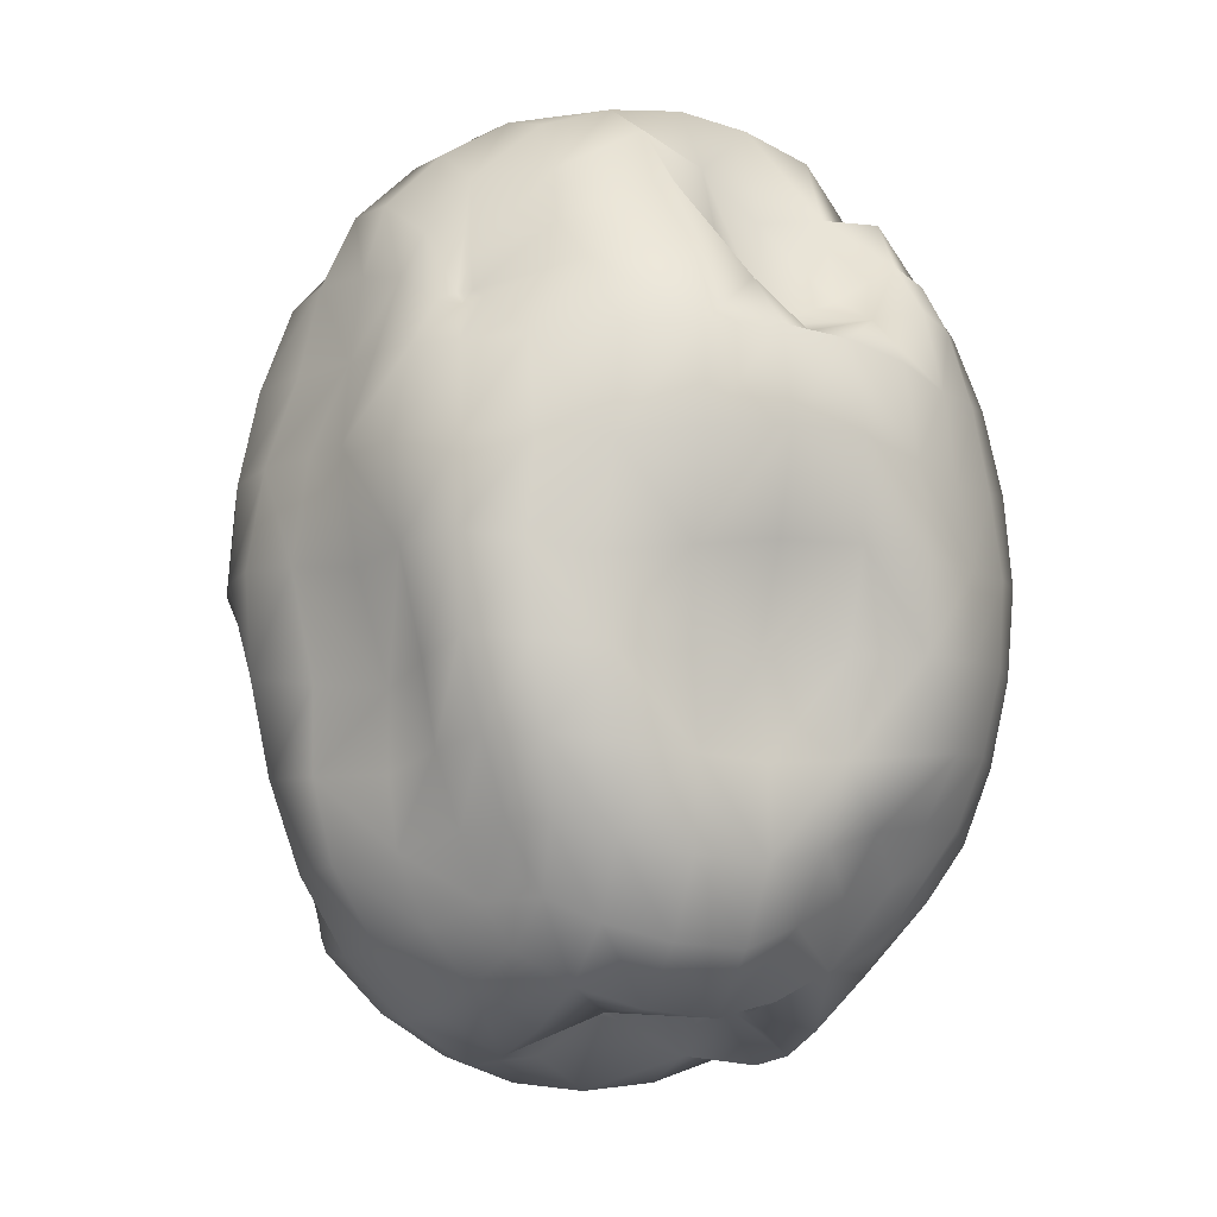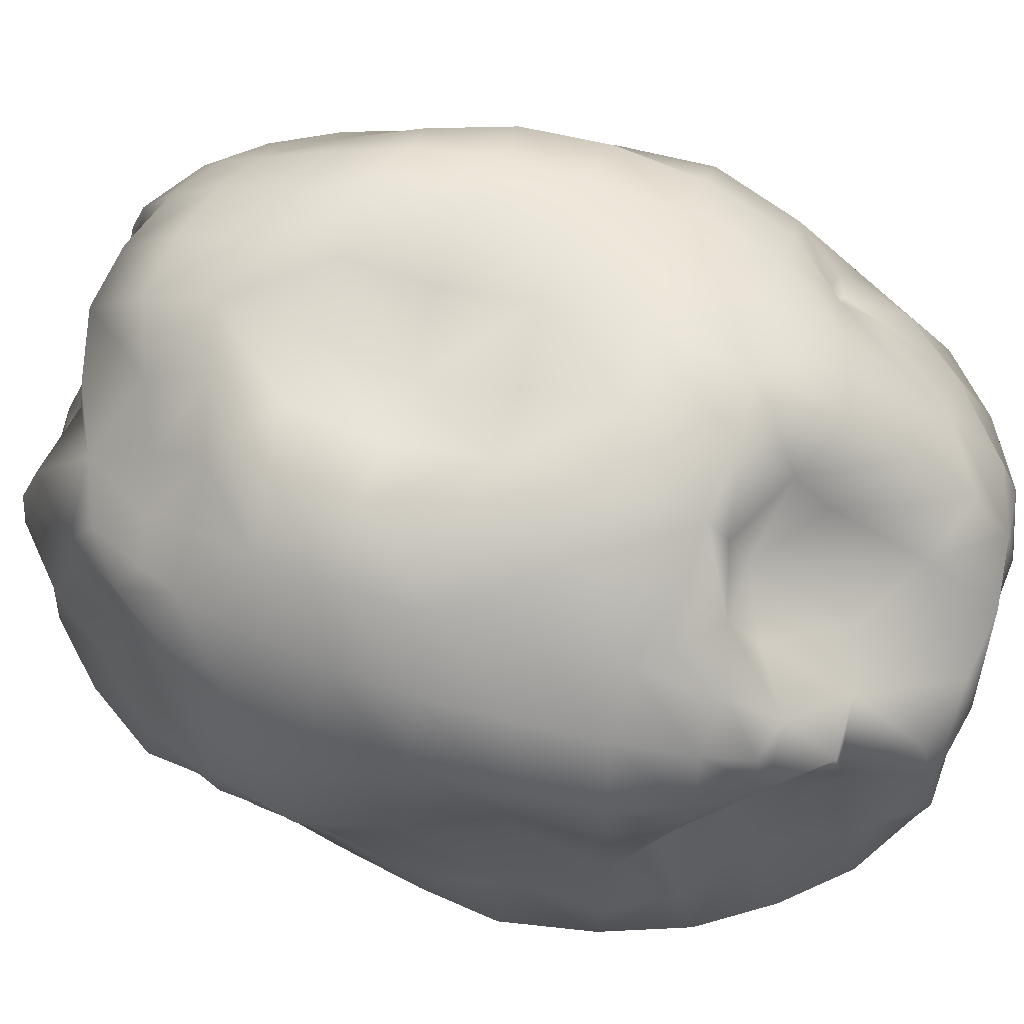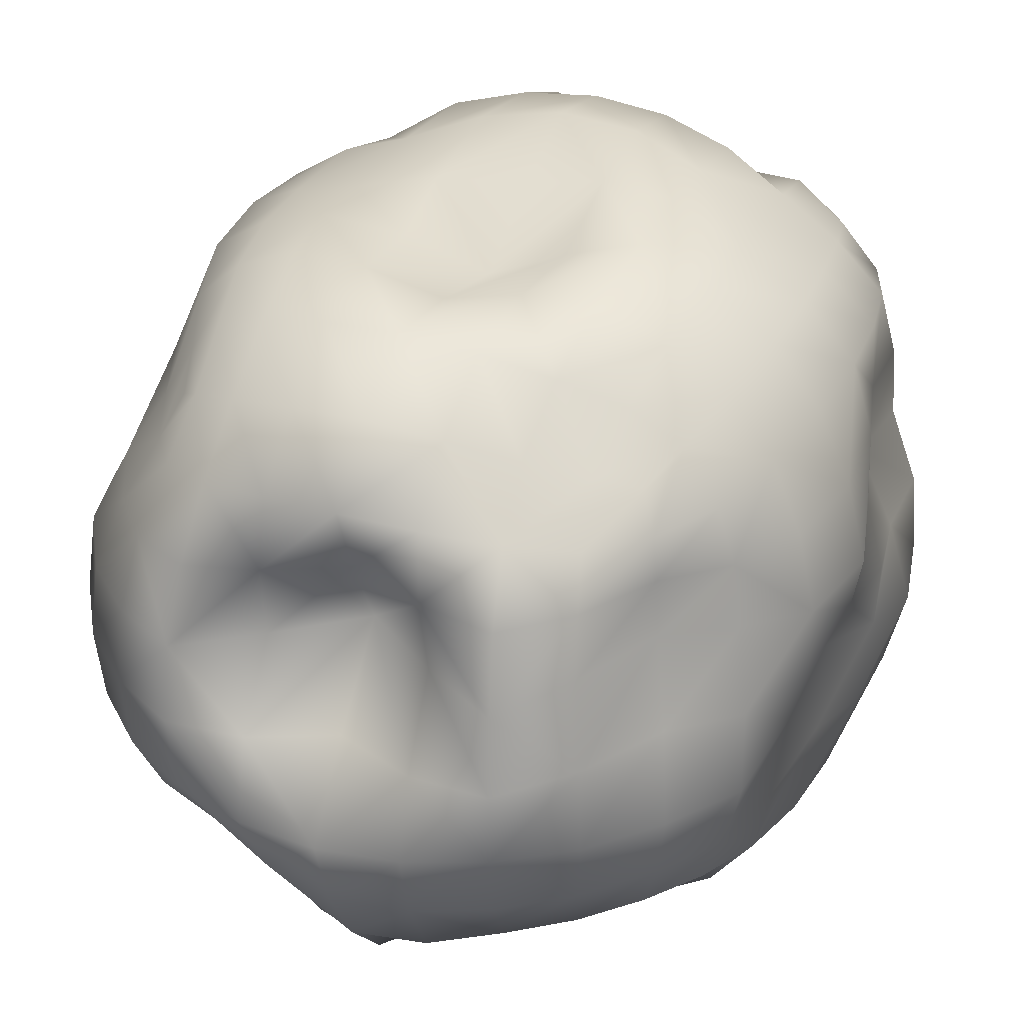
<metadata>
{"format":"obj","ext":"obj","renderer":"f3d","projection":"perspective","resolution":1024,"background":"white","views":[{"elev":-9.3,"azim":155.6,"up":"+Z"},{"elev":70.0,"azim":-72.0,"up":"+Y"},{"elev":30.6,"azim":-158.2,"up":"+Y"}]}
</metadata>
<code>
g default
v -6.695 -6.711 9.058
v 7.229 -6.793 8.998
v -7.09 7.186 9.274
v 7.546 5.864 7.384
v -6.998 6.998 -8.982
v 6.627 7.36 -9.316
v -6.908 -6.965 -8.686
v 7.242 -7.134 -9.054
v 7.83 -8.219 -0.3098
v -8.809 -8.905 0.03482
v 9.001 -0 -11.41
v -8.253 0.3833 -10.47
v 9.003 8.898 0.03114
v -8.736 8.839 -0.1087
v 9.001 0 11.48
v -7.707 0.6391 9.745
v 0.09622 -8.905 -11.41
v 0.1121 8.872 -11.38
v 0.3603 8.023 9.223
v 0.169 -8.471 10.83
v -11.43 0.156 0.3844
v 12.32 0 0.03482
v 0.09622 -12.22 0.03482
v 0.3439 -0.3512 -12.97
v -0.004764 10.95 0.1039
v 0.5304 0.2253 14.22
v -4.766 0 14.68
v 4.958 0 14.68
v 0.09622 4.862 14.68
v 0.09622 -4.862 14.68
v -4.694 11.33 -0.1068
v 5.21 10.3 -0.5501
v -0.006705 10.09 -6.145
v 0.09622 11.39 6.285
v -4.766 0 -14.61
v 4.958 0 -14.61
v 0.09622 -4.862 -14.61
v 0.3487 4.504 -11.85
v -4.766 -11.39 0.03482
v 4.958 -11.39 0.03482
v 0.09622 -11.39 6.285
v 0.09622 -10.72 -6.216
v 10.75 0 6.289
v 11.47 0.02555 -6.192
v 10.44 4.739 -0.4803
v 11.47 -4.836 0.05906
v -11.01 0.1526 -5.874
v -10.9 0 6.285
v -10.9 4.862 0.03482
v -11.01 -4.709 0.3769
v 4.432 -7.87 10.06
v 5.46 7.6 9.742
v 4.358 8.335 -10.68
v 4.178 -8.107 -10.02
v -7.088 4.929 8.935
v 8.409 4.55 9.814
v -8.238 8.335 -5.444
v 8.033 8.44 -5.512
v -8.238 -4.262 -10.68
v 8.366 -4.184 -10.6
v -6.509 -6.254 4.569
v 7.208 -7.618 5.154
v 8.367 -8.258 -5.372
v -8.233 -8.328 -5.428
v 8.033 4.367 -10.75
v -7.658 4.662 -9.697
v 8.465 7.638 5.808
v -8.151 8.255 5.341
v 8.198 -2.54 9.542
v -8.238 -4.262 10.75
v -3.369 -7.364 -8.409
v -3.794 7.571 -9.781
v -3.89 7.414 8.39
v -4.153 -8.32 10.74
v -4.486 4.582 13.68
v 4.454 -2.921 12.52
v 4.678 4.582 13.68
v -4.473 10.59 -5.825
v 4.688 10.6 5.915
v 4.681 10.6 -5.863
v -4.486 -4.582 -13.61
v 4.678 4.582 -13.61
v 4.505 -4.362 -12.98
v -2.817 -8.607 5.014
v 4.678 -9.931 -5.856
v 4.678 -10.61 5.926
v 9.958 4.582 5.929
v 8.882 -2.385 -3.772
v 9.342 4.577 -6.4
v -10.52 4.582 -5.856
v -10.52 -4.582 5.926
v -10.02 4.582 5.926
v -10.15 -4.391 -5.428
v 10.71 -4.582 5.926
v -3.717 -9.678 -3.664
v -4.473 4.556 -13.58
v -4.417 10.55 5.79
v -4.486 -4.582 13.68
v -6.514 -4.373 12.46
v -2.248 -4.771 14.43
v -4.675 -2.344 14.43
v -4.277 -6.61 12.46
v -6.353 9.519 5.34
v -2.243 11.18 6.127
v -4.529 11.06 2.76
v -4.138 9.218 7.39
v -6.224 4.539 -11.89
v -2.126 4.595 -13.06
v -4.663 2.35 -14.33
v -4.054 6.153 -11.85
v -6.119 -9.184 -4.46
v -1.842 -10.66 -4.942
v -4.648 -11.16 -2.904
v -2.948 -8.047 -4.675
v 9.744 -4.244 8.443
v 11.27 -4.759 3.043
v 11.28 -2.344 6.169
v 9.177 -6.267 5.485
v -9.569 -4.373 -8.464
v -10.39 -4.399 -2.144
v -10.39 -1.972 -5.264
v -9.569 -6.61 -5.588
v -9.569 6.61 5.657
v -10.09 2.356 6.137
v -9.019 4.693 7.665
v -10.12 4.771 3.049
v -9.569 -4.373 8.533
v -11.1 -4.771 3.049
v -9.44 -6.455 5.587
v -11.1 -2.344 6.169
v -9.291 4.565 -7.993
v -11.1 4.771 -2.979
v -9.569 6.61 -5.588
v -11.09 2.351 -6.082
v 8.753 6.757 -5.86
v 10.86 2.296 -6.312
v 9.065 4.557 -8.583
v 9.368 4.547 -3.925
v 8.703 -3.102 -7.258
v 10.27 -3.548 -1.819
v 8.703 -5.339 -4.382
v 10.27 -1.121 -4.939
v 9.175 4.539 8.339
v 10.97 4.769 3.041
v 9.513 6.475 5.834
v 9.939 2.344 6.175
v 4.506 -9.449 8.207
v 4.846 -11.18 3.043
v 6.121 -9.323 5.485
v 2.442 -11.19 6.157
v 6.706 -9.641 -5.588
v 2.441 -9.967 -6.099
v 4.444 -9.259 -8.372
v 4.867 -10.92 -2.979
v -3.629 -6.195 4.081
v -2.191 -11.13 6.137
v -3.419 -8.633 8.064
v -3.794 -10.13 2.568
v 4.17 -6.23 -11.29
v 4.861 -2.337 -14.34
v 6.617 -4.26 -12.07
v 2.349 -4.655 -14.02
v 6.682 4.38 -12.4
v 2.558 4.605 -13.07
v 4.469 6.61 -12.39
v 4.869 2.343 -14.34
v -6.514 -4.373 -12.39
v -2.248 -4.771 -14.36
v -4.217 -6.538 -12.22
v -4.675 -2.344 -14.36
v 4.469 9.665 -8.464
v 5.004 10.59 -3.298
v 6.682 9.672 -5.592
v 2.393 10.59 -6.066
v 6.98 9.093 5.787
v 2.441 11.19 6.169
v 5.088 9.073 8.255
v 5.005 10.6 2.73
v -6.512 9.662 -5.584
v -2.291 10.58 -6.055
v -4.054 9.208 -7.924
v -4.675 11.19 -2.979
v 5.063 6.432 11.68
v 4.867 2.344 14.43
v 6.939 4.517 11.71
v 2.441 4.771 14.43
v 6.318 -1.502 10.45
v 2.434 -4.707 14.38
v 4.375 -5.631 11.67
v 4.749 -1.468 13.81
v -5.964 4.693 11.59
v -2.243 4.755 14.39
v -4.145 6.17 11.33
v -4.655 2.356 14.4
v -2.106 -8.717 11.24
v -1.661 7.242 7.429
v -1.882 8.274 -10.65
v -1.72 -8.267 -10.09
v -8.583 -2.17 11.17
v 8.724 -1.363 10.68
v -8.496 8.605 2.575
v 8.838 8.742 2.872
v -7.7 2.859 -9.602
v 8.832 2.208 -11.21
v -8.646 -8.742 -2.802
v 8.771 -8.703 -2.822
v 7.676 -7.651 7.715
v -6.452 -6.305 7.109
v 7.769 -5.918 -9.757
v -7.654 -6.013 -9.929
v 7.105 7.947 -7.821
v -7.633 7.706 -7.644
v 7.847 5.769 7.761
v -7.494 6.106 9.747
v 5.984 -7.592 -9.472
v 5.908 7.804 -9.963
v 7.483 6.136 7.757
v 6.075 -7.385 9.701
v -11.22 -2.116 0.8557
v -10.26 7.037 0.03482
v -9.733 0.3054 8.252
v -9.994 0.1832 -8.563
v 12.11 -2.482 0.03482
v 9.989 6.983 -0.1933
v 10.45 0 -9.013
v 10.13 -0 9.084
v 0.09622 -11.72 -3.156
v 0.131 -10.15 8.77
v 6.574 -10.03 -0.1299
v -6.855 -10.25 -0.01213
v 0.5888 1.784 -10.02
v 0.08731 -7.026 -13.25
v 7.134 0 -13.28
v -6.676 0.1832 -12.83
v 0.09622 12.02 3.226
v 0.09619 10.35 -9.012
v 7.267 9.781 -0.2741
v -6.786 10.21 -0.272
v 0.3146 -2.369 14.71
v 0.2224 6.616 12.27
v 7.122 0.0855 13.29
v -6.415 0.3054 12.52
v -2.168 0.1133 14.71
v 2.797 0.1133 14.71
v 0.3146 2.595 14.71
v 0.131 -6.83 13.04
v -2.427 11.5 0.06279
v 2.67 10.93 -0.2438
v -0.1046 9.482 -3.019
v 0.2224 9.934 8.002
v -2.286 -0.1421 -14.32
v 2.679 -0.1421 -14.32
v 0.09622 -2.482 -15.41
v 0.09786 7.035 -13.26
v -2.386 -12.02 0.03482
v 2.578 -12.01 0.03482
v 0.09622 -12.02 3.226
v 0.1358 -9.987 -8.9
v 11.79 0 3.227
v 12.11 -0.000527 -3.159
v 11.66 2.429 -0.1891
v 9.892 -6.71 -0.1299
v -11.22 0.3663 -2.336
v -10.96 0 3.226
v -10.96 2.482 0.03482
v -10.26 -7.037 0.03482
v 2.427 -8.005 10.16
v 2.318 8.692 11.15
v 2.303 8.742 -11.2
v 2.214 -8.616 -10.88
v -6.773 3.293 8.317
v 8.824 2.207 11.27
v -8.646 8.742 -2.802
v 8.811 8.741 -2.813
v -8.614 -2.185 -11.15
v 8.838 -2.207 -11.2
v -7.798 -7.723 2.409
v 6.846 -7.575 2.286
v 7.802 -7.697 -7.645
v -7.509 -7.573 -7.282
v 7.105 6.209 -10.05
v -7.547 6.015 -9.73
v 7.849 6.138 7.284
v -7.649 7.745 7.755
v 7.685 -4.817 9.159
v -7.654 -6.013 9.999
v -5.363 -7.076 -8.351
v -5.667 7.236 -9.324
v -5.878 7.622 9.671
v -5.602 -7.371 9.827
v -6.812 -2.253 13.11
v -2.157 -6.908 13.11
v -2.247 -2.388 14.89
v -6.541 9.925 2.397
v -1.908 9.339 6.783
v -2.338 11.81 3.164
v -6.287 2.615 -12.15
v -2.037 6.661 -12.75
v -2.085 2.075 -12.36
v -6.812 -10.17 -2.862
v -1.368 -9.154 -6.596
v -2.34 -11.81 -3.097
v 10.27 -2.253 8.916
v 9.163 -6.261 2.607
v 11.91 -2.436 3.166
v -10.07 -2.249 -8.838
v -10.07 -6.904 -2.854
v -10.36 -1.728 -1.51
v -8.77 6.235 8.023
v -9.86 2.436 3.166
v -8.919 2.856 7.276
v -8.715 -6.149 8.006
v -11.71 -2.435 3.169
v -10.08 -6.908 2.932
v -8.775 6.232 -7.962
v -11.71 2.437 -3.094
v -10.08 6.908 -2.862
v 7.888 6.516 -8.157
v 10.9 2.317 -3.593
v 10.21 2.27 -8.857
v 8.289 -5.406 -7.193
v 11.41 -1.843 -2.535
v 9.796 -6.346 -2.336
v 8.495 5.841 7.41
v 11.2 2.436 3.17
v 10.27 6.908 2.932
v 6.313 -8.865 8.031
v 2.532 -11.81 3.166
v 5.899 -9.524 2.607
v 6.318 -8.861 -7.947
v 2.532 -11.16 -3.097
v 2.343 -9.499 -8.822
v -4.288 -6.66 7.035
v -2.34 -11.81 3.166
v -2.157 -10.17 8.916
v 6.133 -5.985 -10.68
v 2.532 -2.436 -15.15
v 7.004 -2.253 -13.04
v 6.165 6.271 -11.41
v 2.787 2.075 -12.36
v 2.349 6.908 -13.04
v -6.102 -6.191 -11.29
v -2.34 -2.436 -15.15
v -2.157 -6.908 -13.04
v 6.165 8.92 -8
v 2.475 10.3 -3.134
v 7.071 9.883 -3.017
v 7.455 6.929 7.389
v 2.586 11.58 3.04
v 2.349 10.17 8.916
v -5.996 8.599 -7.644
v -2.443 10.5 -3.026
v -2.037 9.924 -8.555
v 7.444 5.83 8.813
v 2.625 2.484 14.89
v 7.004 2.253 13.11
v 6.076 -4.393 10.16
v 2.625 -2.388 14.89
v 2.418 -6.499 12.5
v -6.117 6.225 11.4
v -2.247 2.484 14.89
v -1.908 6.076 10.98
v -5.773 2.856 11.47
v 6.773 -0.5483 11.91
v 2.349 6.908 13.11
v -6.805 10.17 -2.875
v 7.071 9.883 2.777
v 2.349 10.17 -8.846
v -6.812 -2.253 -13.04
v 7.004 2.253 -13.04
v 2.172 -6.682 -12.39
v -5.098 -8.111 1.996
v 7.004 -10.17 -2.862
v 2.418 -9.762 8.3
v 9.537 2.253 8.919
v 9.804 -1.696 -8.318
v 9.193 6.805 -3.372
v -9.551 2.615 -7.957
v -10.08 -2.253 8.916
v -10.06 6.904 2.924
v -8.782 -6.228 -7.973
v 8.952 -6.155 7.992
v -5.283 -7.843 -5.551
v -5.989 5.951 -11.04
v -6.113 8.854 7.986
v -6.132 -6.228 11.45
g pCube1
f 1 290 386 286
f 3 289 385 284
f 5 288 384 282
f 7 287 383 280
f 2 207 382 285
f 7 280 381 210
f 14 220 380 201
f 16 221 379 199
f 12 222 378 203
f 13 224 377 274
f 11 225 376 276
f 15 226 375 272
f 20 228 374 267
f 9 229 373 206
f 10 230 372 277
f 17 232 371 270
f 11 233 370 204
f 12 234 369 275
f 18 236 368 269
f 13 237 367 202
f 14 238 366 273
f 19 240 365 268
f 15 241 364 200
f 16 242 363 271
f 73 193 362 196
f 29 192 361 245
f 55 191 360 214
f 51 189 359 267
f 30 188 358 239
f 69 187 357 285
f 56 185 356 272
f 28 184 355 244
f 52 183 354 217
f 72 181 353 197
f 33 180 352 249
f 57 179 351 212
f 52 177 350 268
f 34 176 349 235
f 67 175 348 283
f 58 173 347 274
f 32 172 346 248
f 53 171 345 216
f 71 169 344 198
f 37 168 343 253
f 59 167 342 210
f 53 165 341 269
f 38 164 340 231
f 65 163 339 281
f 60 161 338 276
f 36 160 337 252
f 54 159 336 215
f 74 157 335 195
f 41 156 334 257
f 61 155 333 208
f 54 153 332 270
f 42 152 331 227
f 63 151 330 279
f 62 149 329 278
f 40 148 328 256
f 51 147 327 218
f 67 145 326 202
f 45 144 325 261
f 56 143 324 213
f 63 141 323 206
f 46 140 322 223
f 60 139 321 209
f 65 137 320 204
f 44 136 319 260
f 58 135 318 211
f 57 133 317 273
f 49 132 316 265
f 66 131 315 282
f 61 129 314 277
f 50 128 313 219
f 70 127 312 286
f 55 125 311 271
f 48 124 310 264
f 68 123 309 284
f 47 121 308 263
f 50 120 307 266
f 59 119 306 275
f 43 117 305 259
f 46 116 304 262
f 69 115 303 200
f 39 113 302 255
f 42 112 301 258
f 64 111 300 205
f 35 109 299 251
f 38 108 298 254
f 66 107 297 203
f 31 105 296 247
f 34 104 295 250
f 68 103 294 201
f 27 101 293 243
f 30 100 292 246
f 70 99 291 199
f 242 291 101 27
f 101 291 99 98
f 199 291 242 16
f 195 292 102 74
f 102 292 100 98
f 246 292 195 20
f 239 293 100 30
f 100 293 101 98
f 243 293 239 26
f 238 294 105 31
f 105 294 103 97
f 201 294 238 14
f 196 295 106 73
f 106 295 104 97
f 250 295 196 19
f 235 296 104 34
f 104 296 105 97
f 247 296 235 25
f 234 297 109 35
f 109 297 107 96
f 203 297 234 12
f 197 298 110 72
f 110 298 108 96
f 254 298 197 18
f 231 299 108 38
f 108 299 109 96
f 251 299 231 24
f 230 300 113 39
f 113 300 111 95
f 205 300 230 10
f 198 301 114 71
f 114 301 112 95
f 258 301 198 17
f 227 302 112 42
f 112 302 113 95
f 255 302 227 23
f 226 303 117 43
f 117 303 115 94
f 200 303 226 15
f 278 304 118 62
f 118 304 116 94
f 262 304 278 9
f 223 305 116 46
f 116 305 117 94
f 259 305 223 22
f 222 306 121 47
f 121 306 119 93
f 275 306 222 12
f 205 307 122 64
f 122 307 120 93
f 266 307 205 10
f 219 308 120 50
f 120 308 121 93
f 263 308 219 21
f 214 309 125 55
f 125 309 123 92
f 284 309 214 3
f 265 310 126 49
f 126 310 124 92
f 264 310 265 21
f 221 311 124 48
f 124 311 125 92
f 271 311 221 16
f 208 312 129 61
f 129 312 127 91
f 286 312 208 1
f 264 313 130 48
f 130 313 128 91
f 219 313 264 21
f 266 314 128 50
f 128 314 129 91
f 277 314 266 10
f 212 315 133 57
f 133 315 131 90
f 282 315 212 5
f 263 316 134 47
f 134 316 132 90
f 265 316 263 21
f 220 317 132 49
f 132 317 133 90
f 273 317 220 14
f 281 318 137 65
f 137 318 135 89
f 211 318 281 6
f 261 319 138 45
f 138 319 136 89
f 260 319 261 22
f 225 320 136 44
f 136 320 137 89
f 204 320 225 11
f 279 321 141 63
f 141 321 139 88
f 209 321 279 8
f 260 322 142 44
f 142 322 140 88
f 223 322 260 22
f 262 323 140 46
f 140 323 141 88
f 206 323 262 9
f 283 324 145 67
f 145 324 143 87
f 213 324 283 4
f 259 325 146 43
f 146 325 144 87
f 261 325 259 22
f 224 326 144 45
f 144 326 145 87
f 202 326 224 13
f 207 327 149 62
f 149 327 147 86
f 218 327 207 2
f 257 328 150 41
f 150 328 148 86
f 256 328 257 23
f 229 329 148 40
f 148 329 149 86
f 278 329 229 9
f 215 330 153 54
f 153 330 151 85
f 279 330 215 8
f 256 331 154 40
f 154 331 152 85
f 227 331 256 23
f 258 332 152 42
f 152 332 153 85
f 270 332 258 17
f 290 333 157 74
f 157 333 155 84
f 208 333 290 1
f 255 334 158 39
f 158 334 156 84
f 257 334 255 23
f 228 335 156 41
f 156 335 157 84
f 195 335 228 20
f 209 336 161 60
f 161 336 159 83
f 215 336 209 8
f 253 337 162 37
f 162 337 160 83
f 252 337 253 24
f 233 338 160 36
f 160 338 161 83
f 276 338 233 11
f 216 339 165 53
f 165 339 163 82
f 281 339 216 6
f 252 340 166 36
f 166 340 164 82
f 231 340 252 24
f 254 341 164 38
f 164 341 165 82
f 269 341 254 18
f 287 342 169 71
f 169 342 167 81
f 210 342 287 7
f 251 343 170 35
f 170 343 168 81
f 253 343 251 24
f 232 344 168 37
f 168 344 169 81
f 198 344 232 17
f 211 345 173 58
f 173 345 171 80
f 216 345 211 6
f 249 346 174 33
f 174 346 172 80
f 248 346 249 25
f 237 347 172 32
f 172 347 173 80
f 274 347 237 13
f 217 348 177 52
f 177 348 175 79
f 283 348 217 4
f 248 349 178 32
f 178 349 176 79
f 235 349 248 25
f 250 350 176 34
f 176 350 177 79
f 268 350 250 19
f 288 351 181 72
f 181 351 179 78
f 212 351 288 5
f 247 352 182 31
f 182 352 180 78
f 249 352 247 25
f 236 353 180 33
f 180 353 181 78
f 197 353 236 18
f 213 354 185 56
f 185 354 183 77
f 217 354 213 4
f 245 355 186 29
f 186 355 184 77
f 244 355 245 26
f 241 356 184 28
f 184 356 185 77
f 272 356 241 15
f 218 357 189 51
f 189 357 187 76
f 285 357 218 2
f 244 358 190 28
f 190 358 188 76
f 239 358 244 26
f 246 359 188 30
f 188 359 189 76
f 267 359 246 20
f 289 360 193 73
f 193 360 191 75
f 214 360 289 3
f 243 361 194 27
f 194 361 192 75
f 245 361 243 26
f 240 362 192 29
f 192 362 193 75
f 196 362 240 19
f 191 363 194 75
f 194 363 242 27
f 271 363 191 55
f 187 364 190 76
f 190 364 241 28
f 200 364 187 69
f 183 365 186 77
f 186 365 240 29
f 268 365 183 52
f 179 366 182 78
f 182 366 238 31
f 273 366 179 57
f 175 367 178 79
f 178 367 237 32
f 202 367 175 67
f 171 368 174 80
f 174 368 236 33
f 269 368 171 53
f 167 369 170 81
f 170 369 234 35
f 275 369 167 59
f 163 370 166 82
f 166 370 233 36
f 204 370 163 65
f 159 371 162 83
f 162 371 232 37
f 270 371 159 54
f 155 372 158 84
f 158 372 230 39
f 277 372 155 61
f 151 373 154 85
f 154 373 229 40
f 206 373 151 63
f 147 374 150 86
f 150 374 228 41
f 267 374 147 51
f 143 375 146 87
f 146 375 226 43
f 272 375 143 56
f 139 376 142 88
f 142 376 225 44
f 276 376 139 60
f 135 377 138 89
f 138 377 224 45
f 274 377 135 58
f 131 378 134 90
f 134 378 222 47
f 203 378 131 66
f 127 379 130 91
f 130 379 221 48
f 199 379 127 70
f 123 380 126 92
f 126 380 220 49
f 201 380 123 68
f 119 381 122 93
f 122 381 280 64
f 210 381 119 59
f 115 382 118 94
f 118 382 207 62
f 285 382 115 69
f 111 383 114 95
f 114 383 287 71
f 280 383 111 64
f 107 384 110 96
f 110 384 288 72
f 282 384 107 66
f 103 385 106 97
f 106 385 289 73
f 284 385 103 68
f 99 386 102 98
f 102 386 290 74
f 286 386 99 70

</code>
